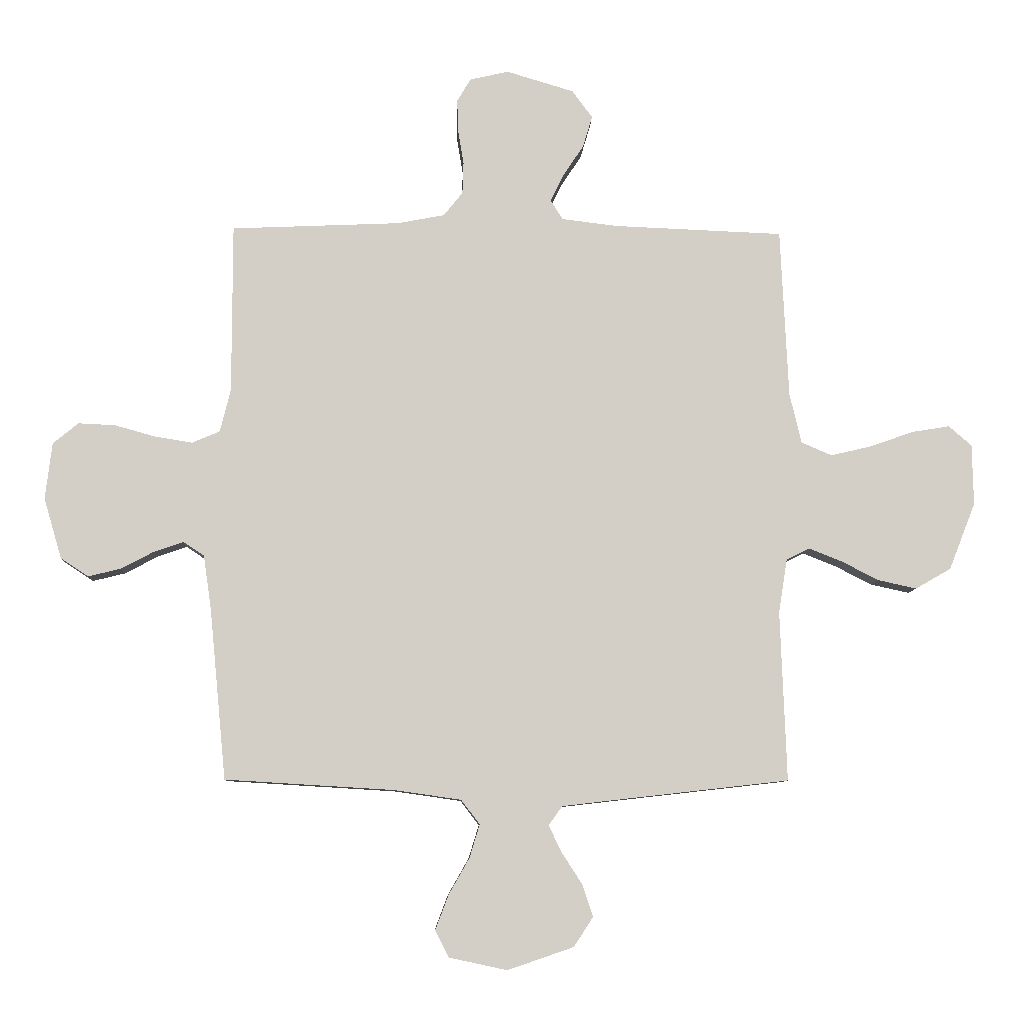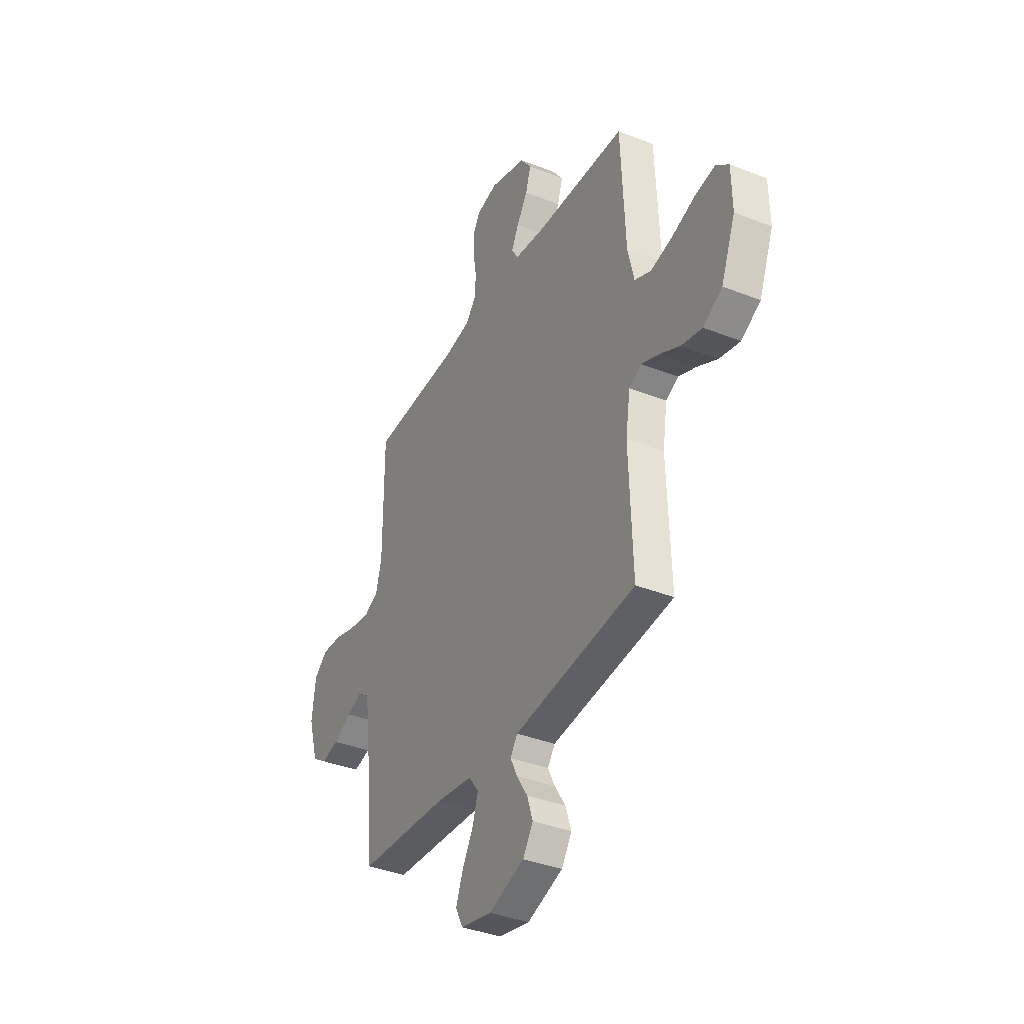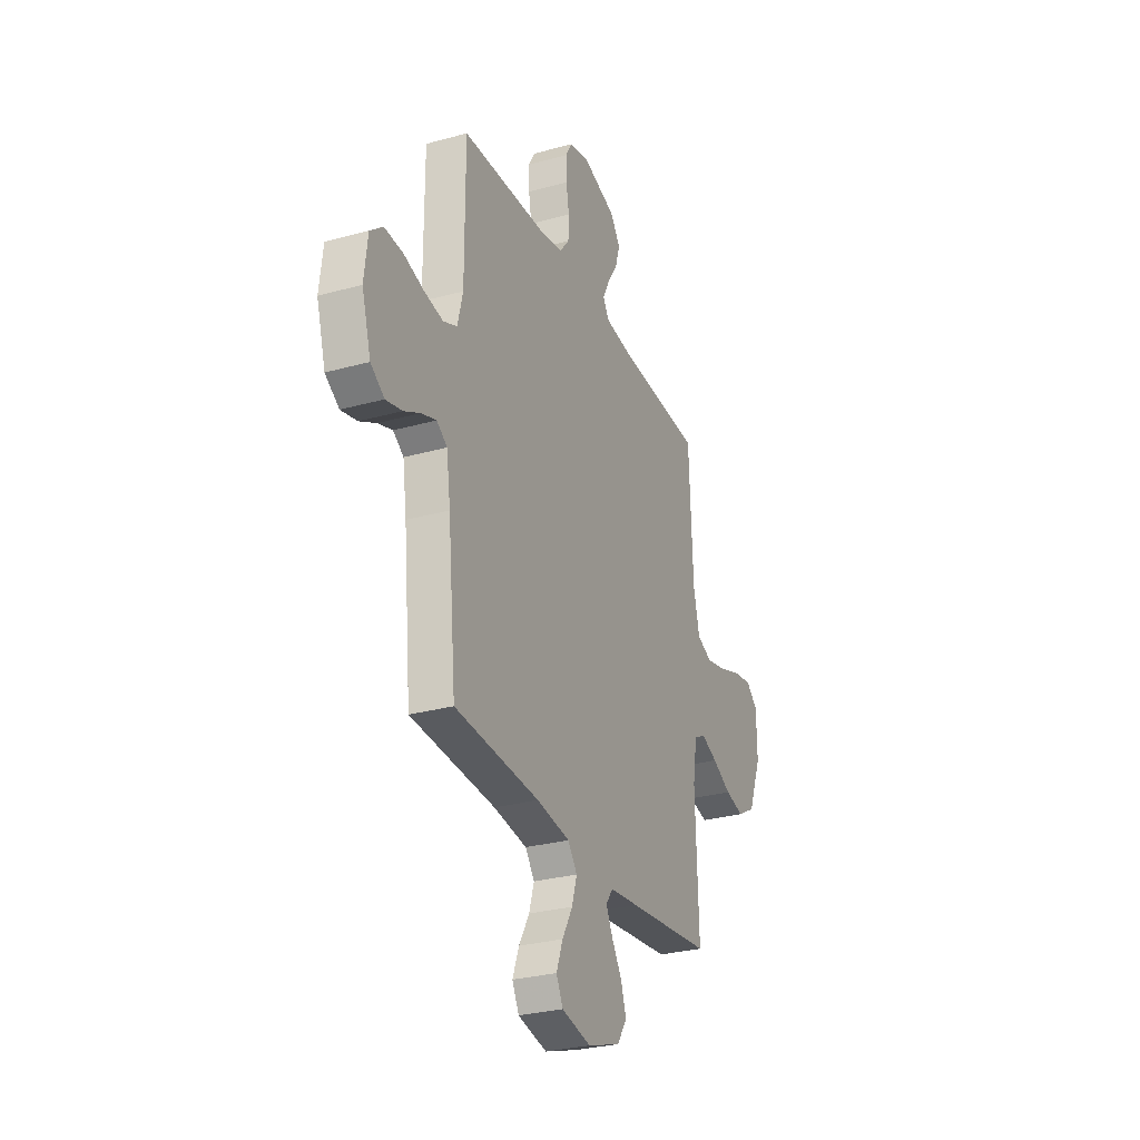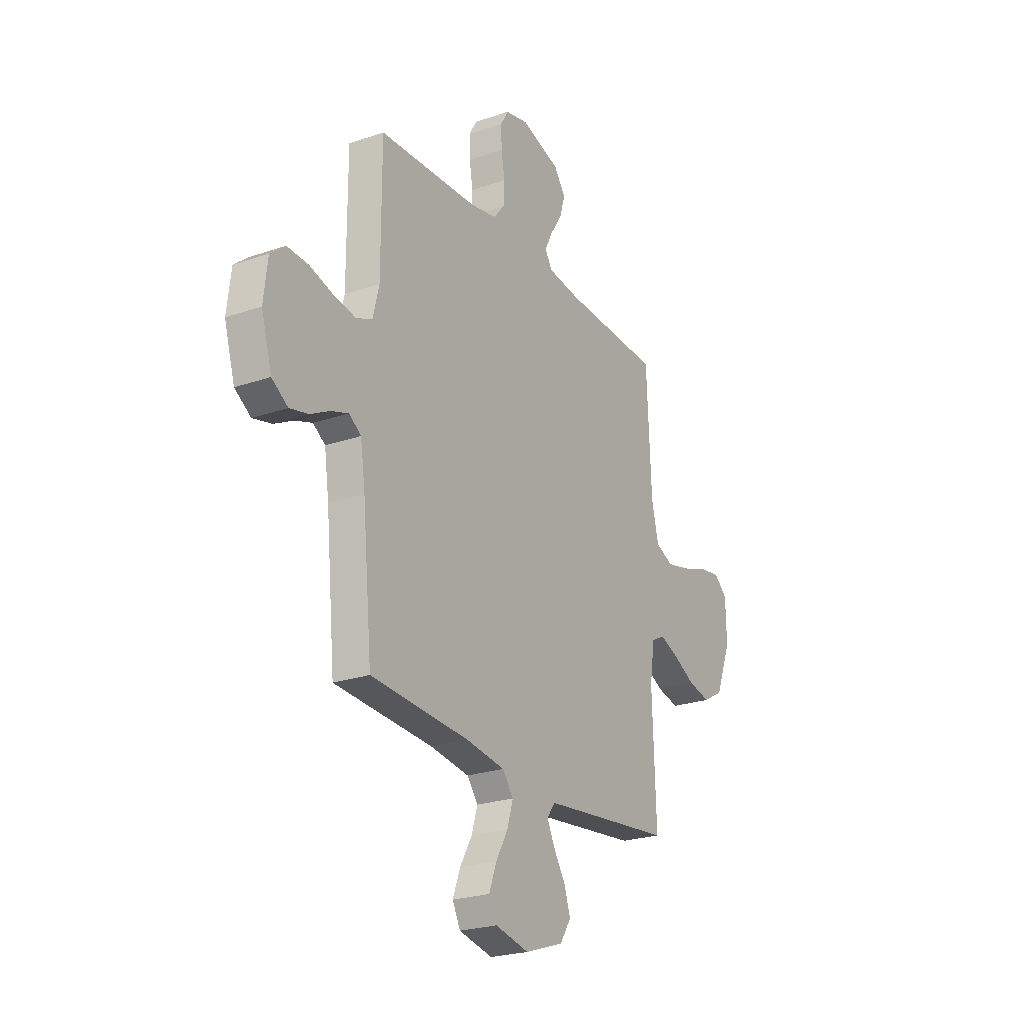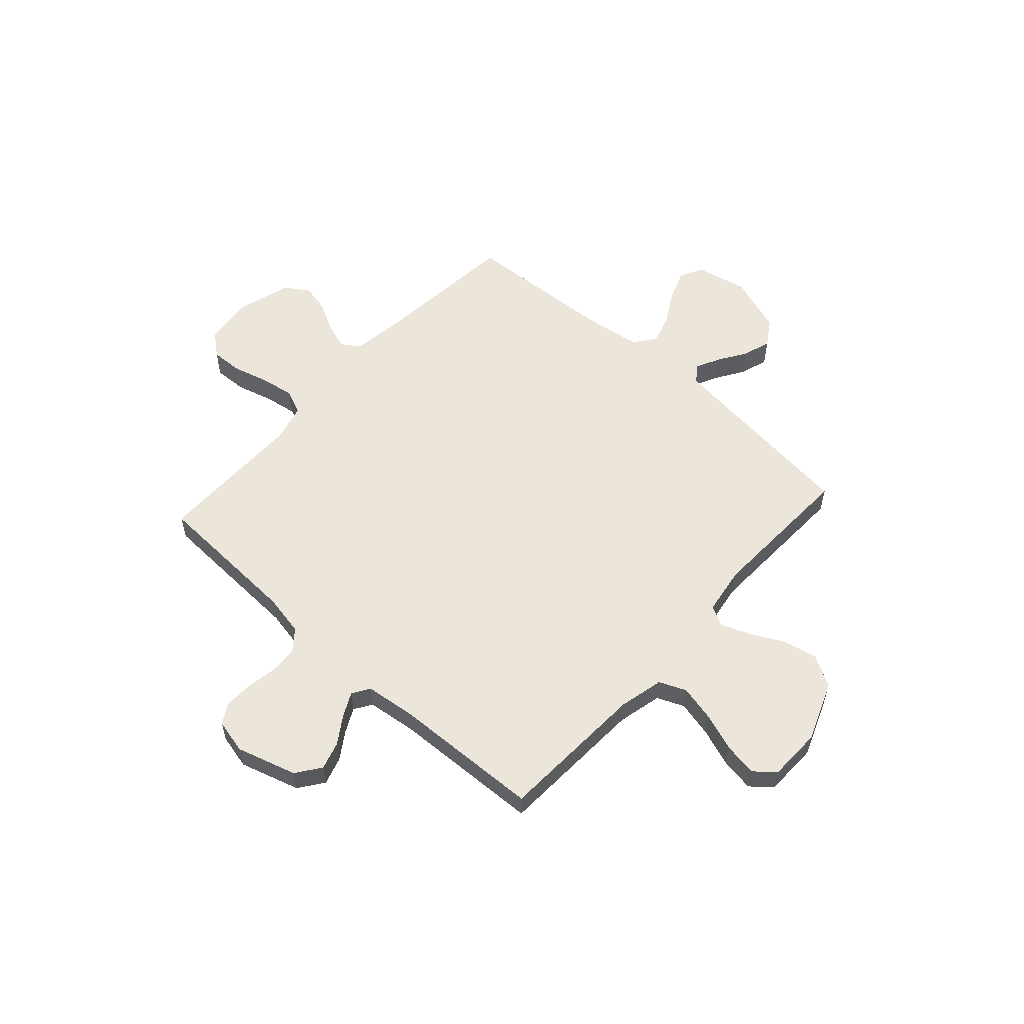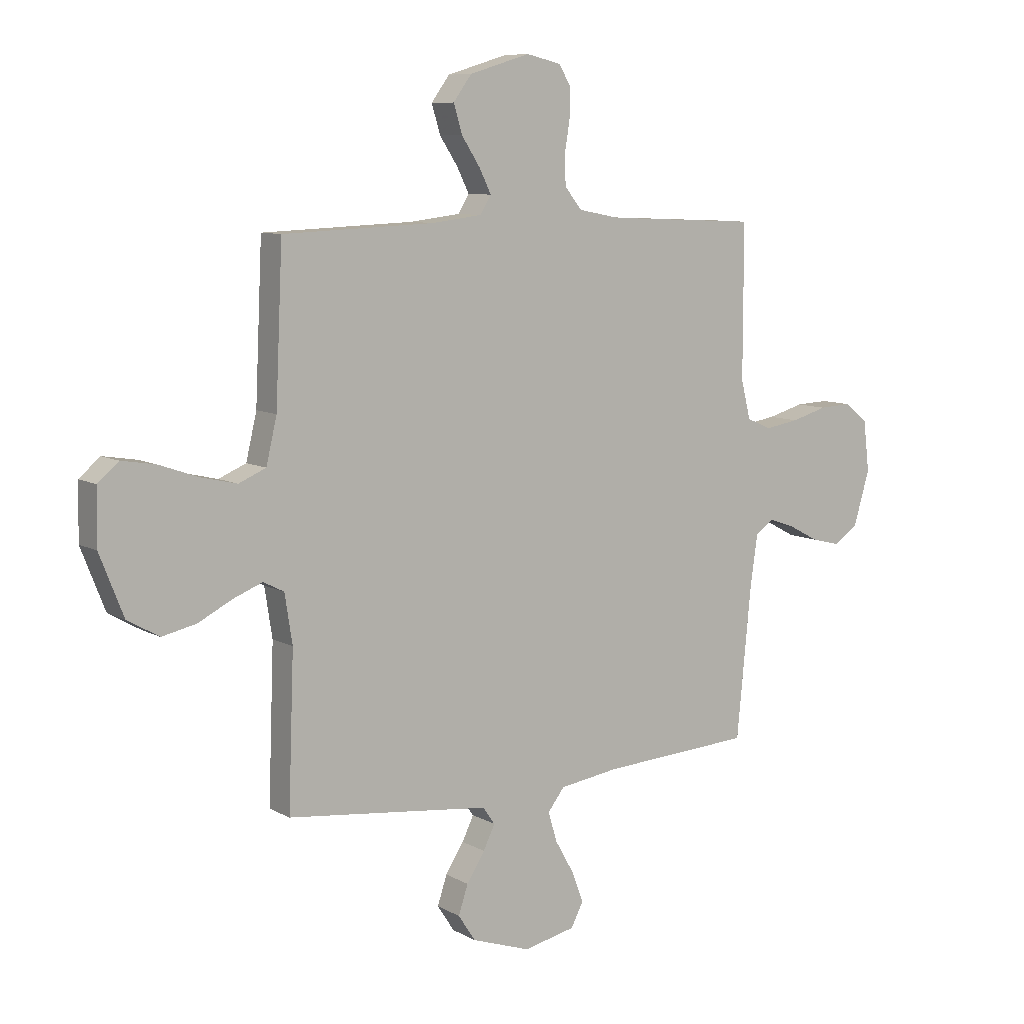
<metadata>
{"format":"obj","ext":"obj","renderer":"f3d","projection":"perspective","resolution":1024,"background":"white","views":[{"elev":-8.3,"azim":-2.3,"up":"+Z"},{"elev":-37.1,"azim":63.0,"up":"+Z"},{"elev":-29.0,"azim":-67.6,"up":"+Z"},{"elev":-24.1,"azim":-60.2,"up":"+Z"},{"elev":56.8,"azim":42.1,"up":"+Y"},{"elev":8.7,"azim":145.3,"up":"+Z"}]}
</metadata>
<code>
v 0.5 0.07 0.5
v 0.514 0.07 0.2
v 0.535 0.07 0.111
v 0.589 0.07 0.088
v 0.662 0.07 0.105
v 0.738 0.07 0.132
v 0.805 0.07 0.143
v 0.846 0.07 0.108
v 0.848 0.07 0
v 0.801 0.07 -0.119
v 0.738 0.07 -0.155
v 0.67 0.07 -0.14
v 0.603 0.07 -0.106
v 0.545 0.07 -0.083
v 0.504 0.07 -0.104
v 0.489 0.07 -0.2
v 0.5 0.07 -0.5
v 0.2 0.07 -0.534
v 0.097 0.07 -0.546
v 0.073 0.07 -0.58
v 0.096 0.07 -0.627
v 0.132 0.07 -0.683
v 0.151 0.07 -0.74
v 0.117 0.07 -0.792
v 0 0.07 -0.832
v -0.103 0.07 -0.81
v -0.127 0.07 -0.763
v -0.104 0.07 -0.702
v -0.067 0.07 -0.637
v -0.049 0.07 -0.578
v -0.082 0.07 -0.535
v -0.2 0.07 -0.518
v -0.5 0.07 -0.5
v -0.529 0.07 -0.2
v -0.543 0.07 -0.102
v -0.58 0.07 -0.077
v -0.632 0.07 -0.095
v -0.691 0.07 -0.126
v -0.748 0.07 -0.14
v -0.797 0.07 -0.108
v -0.829 0.07 0
v -0.817 0.07 0.1
v -0.772 0.07 0.137
v -0.707 0.07 0.134
v -0.635 0.07 0.114
v -0.568 0.07 0.103
v -0.519 0.07 0.124
v -0.5 0.07 0.2
v -0.5 0.07 0.5
v -0.2 0.07 0.513
v -0.117 0.07 0.529
v -0.083 0.07 0.571
v -0.081 0.07 0.628
v -0.091 0.07 0.689
v -0.093 0.07 0.746
v -0.069 0.07 0.787
v 0 0.07 0.803
v 0.12 0.07 0.767
v 0.156 0.07 0.718
v 0.139 0.07 0.662
v 0.103 0.07 0.607
v 0.079 0.07 0.559
v 0.101 0.07 0.524
v 0.2 0.07 0.512
v 0.5 0 0.5
v 0.514 0 0.2
v 0.535 0 0.111
v 0.589 0 0.088
v 0.662 0 0.105
v 0.738 0 0.132
v 0.805 0 0.143
v 0.846 0 0.108
v 0.848 0 0
v 0.801 0 -0.119
v 0.738 0 -0.155
v 0.67 0 -0.14
v 0.603 0 -0.106
v 0.545 0 -0.083
v 0.504 0 -0.104
v 0.489 0 -0.2
v 0.5 0 -0.5
v 0.2 0 -0.534
v 0.097 0 -0.546
v 0.073 0 -0.58
v 0.096 0 -0.627
v 0.132 0 -0.683
v 0.151 0 -0.74
v 0.117 0 -0.792
v 0 0 -0.832
v -0.103 0 -0.81
v -0.127 0 -0.763
v -0.104 0 -0.702
v -0.067 0 -0.637
v -0.049 0 -0.578
v -0.082 0 -0.535
v -0.2 0 -0.518
v -0.5 0 -0.5
v -0.529 0 -0.2
v -0.543 0 -0.102
v -0.58 0 -0.077
v -0.632 0 -0.095
v -0.691 0 -0.126
v -0.748 0 -0.14
v -0.797 0 -0.108
v -0.829 0 0
v -0.817 0 0.1
v -0.772 0 0.137
v -0.707 0 0.134
v -0.635 0 0.114
v -0.568 0 0.103
v -0.519 0 0.124
v -0.5 0 0.2
v -0.5 0 0.5
v -0.2 0 0.513
v -0.117 0 0.529
v -0.083 0 0.571
v -0.081 0 0.628
v -0.091 0 0.689
v -0.093 0 0.746
v -0.069 0 0.787
v 0 0 0.803
v 0.12 0 0.767
v 0.156 0 0.718
v 0.139 0 0.662
v 0.103 0 0.607
v 0.079 0 0.559
v 0.101 0 0.524
v 0.2 0 0.512
f 58 59 60 61
f 58 61 62
f 57 58 62
f 56 57 62
f 53 54 55 56
f 52 53 56 62
f 51 52 62 63
f 48 49 50
f 47 48 50 51
f 42 43 44 45
f 42 45 46
f 41 42 46
f 40 41 46
f 37 38 39 40
f 36 37 40 46
f 35 36 46 47
f 32 33 34
f 31 32 34 35
f 26 27 28 29
f 26 29 30
f 25 26 30
f 24 25 30
f 21 22 23 24
f 20 21 24 30
f 19 20 30 31
f 16 17 18
f 15 16 18 19
f 10 11 12 13
f 10 13 14
f 9 10 14
f 8 9 14
f 5 6 7 8
f 4 5 8 14
f 3 4 14 15
f 64 1 2
f 47 51 63 64
f 31 35 47 64
f 15 19 31 64
f 2 3 15 64
f 125 124 123 122
f 126 125 122
f 126 122 121
f 126 121 120
f 120 119 118 117
f 126 120 117 116
f 127 126 116 115
f 114 113 112
f 115 114 112 111
f 109 108 107 106
f 110 109 106
f 110 106 105
f 110 105 104
f 104 103 102 101
f 110 104 101 100
f 111 110 100 99
f 98 97 96
f 99 98 96 95
f 93 92 91 90
f 94 93 90
f 94 90 89
f 94 89 88
f 88 87 86 85
f 94 88 85 84
f 95 94 84 83
f 82 81 80
f 83 82 80 79
f 77 76 75 74
f 78 77 74
f 78 74 73
f 78 73 72
f 72 71 70 69
f 78 72 69 68
f 79 78 68 67
f 66 65 128
f 128 127 115 111
f 128 111 99 95
f 128 95 83 79
f 128 79 67 66
f 1 65 66 2
f 2 66 67 3
f 3 67 68 4
f 4 68 69 5
f 5 69 70 6
f 6 70 71 7
f 7 71 72 8
f 8 72 73 9
f 9 73 74 10
f 10 74 75 11
f 11 75 76 12
f 12 76 77 13
f 13 77 78 14
f 14 78 79 15
f 15 79 80 16
f 16 80 81 17
f 17 81 82 18
f 18 82 83 19
f 19 83 84 20
f 20 84 85 21
f 21 85 86 22
f 22 86 87 23
f 23 87 88 24
f 24 88 89 25
f 25 89 90 26
f 26 90 91 27
f 27 91 92 28
f 28 92 93 29
f 29 93 94 30
f 30 94 95 31
f 31 95 96 32
f 32 96 97 33
f 33 97 98 34
f 34 98 99 35
f 35 99 100 36
f 36 100 101 37
f 37 101 102 38
f 38 102 103 39
f 39 103 104 40
f 40 104 105 41
f 41 105 106 42
f 42 106 107 43
f 43 107 108 44
f 44 108 109 45
f 45 109 110 46
f 46 110 111 47
f 47 111 112 48
f 48 112 113 49
f 49 113 114 50
f 50 114 115 51
f 51 115 116 52
f 52 116 117 53
f 53 117 118 54
f 54 118 119 55
f 55 119 120 56
f 56 120 121 57
f 57 121 122 58
f 58 122 123 59
f 59 123 124 60
f 60 124 125 61
f 61 125 126 62
f 62 126 127 63
f 63 127 128 64
f 64 128 65 1

</code>
